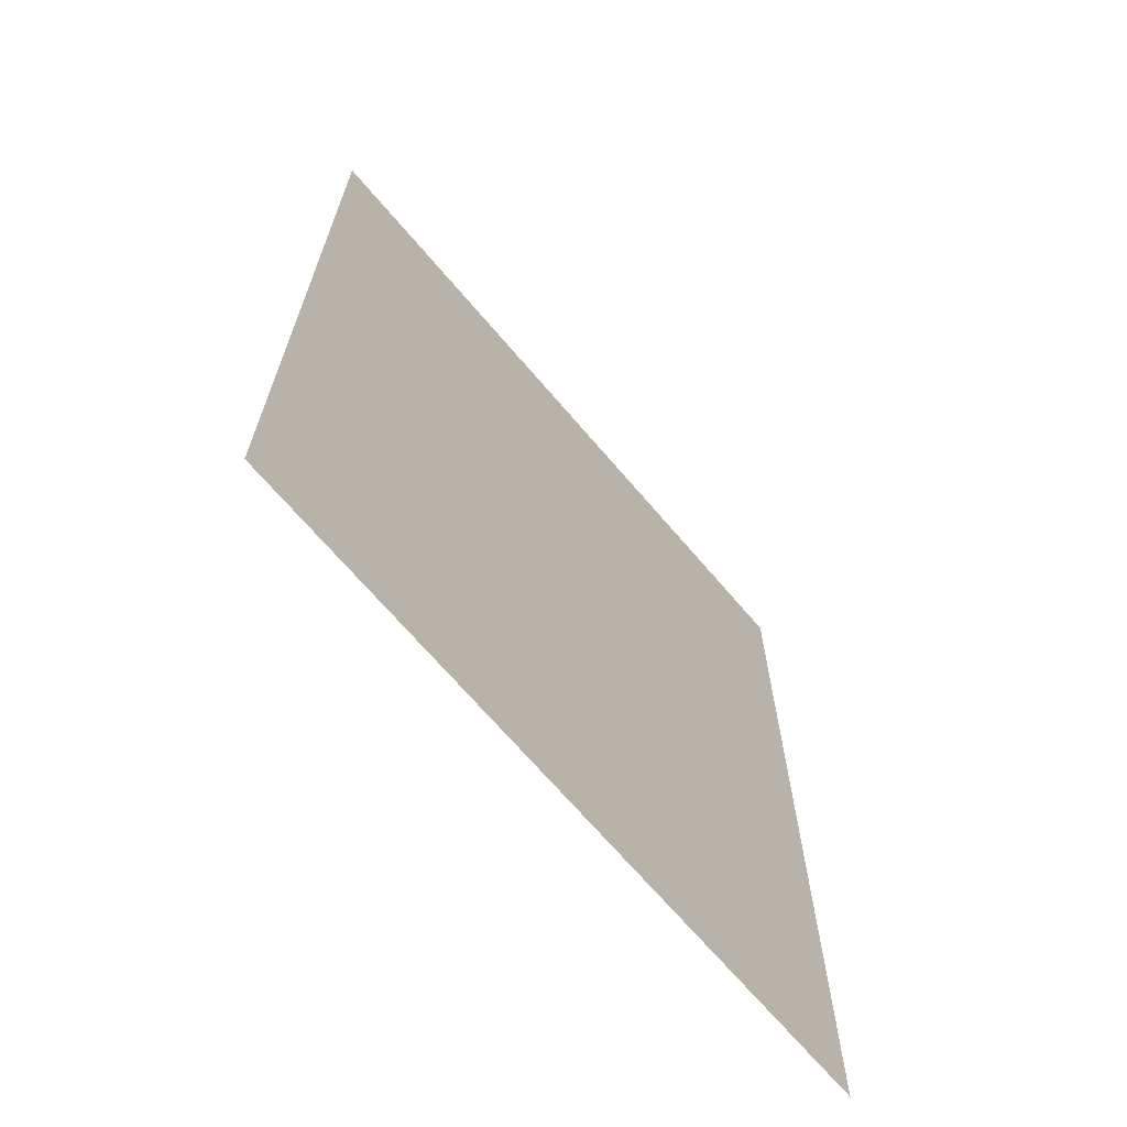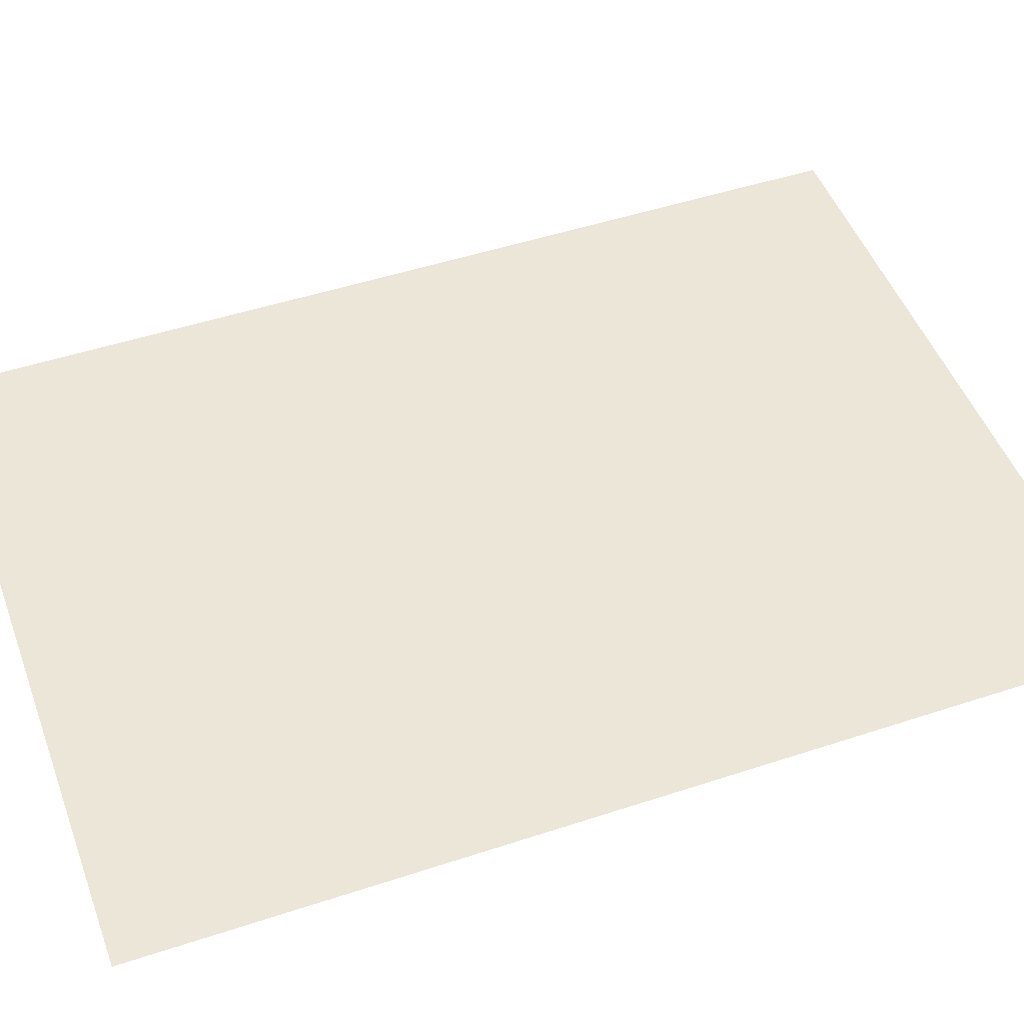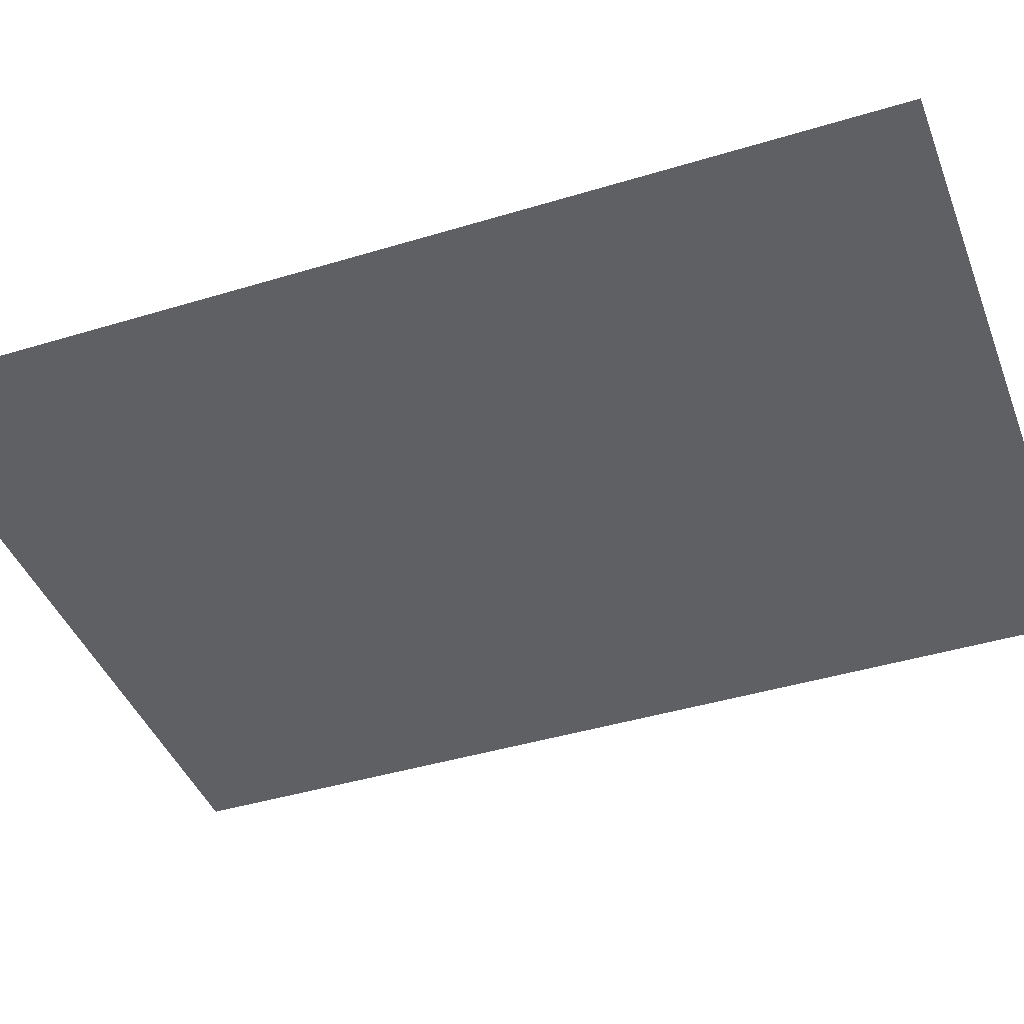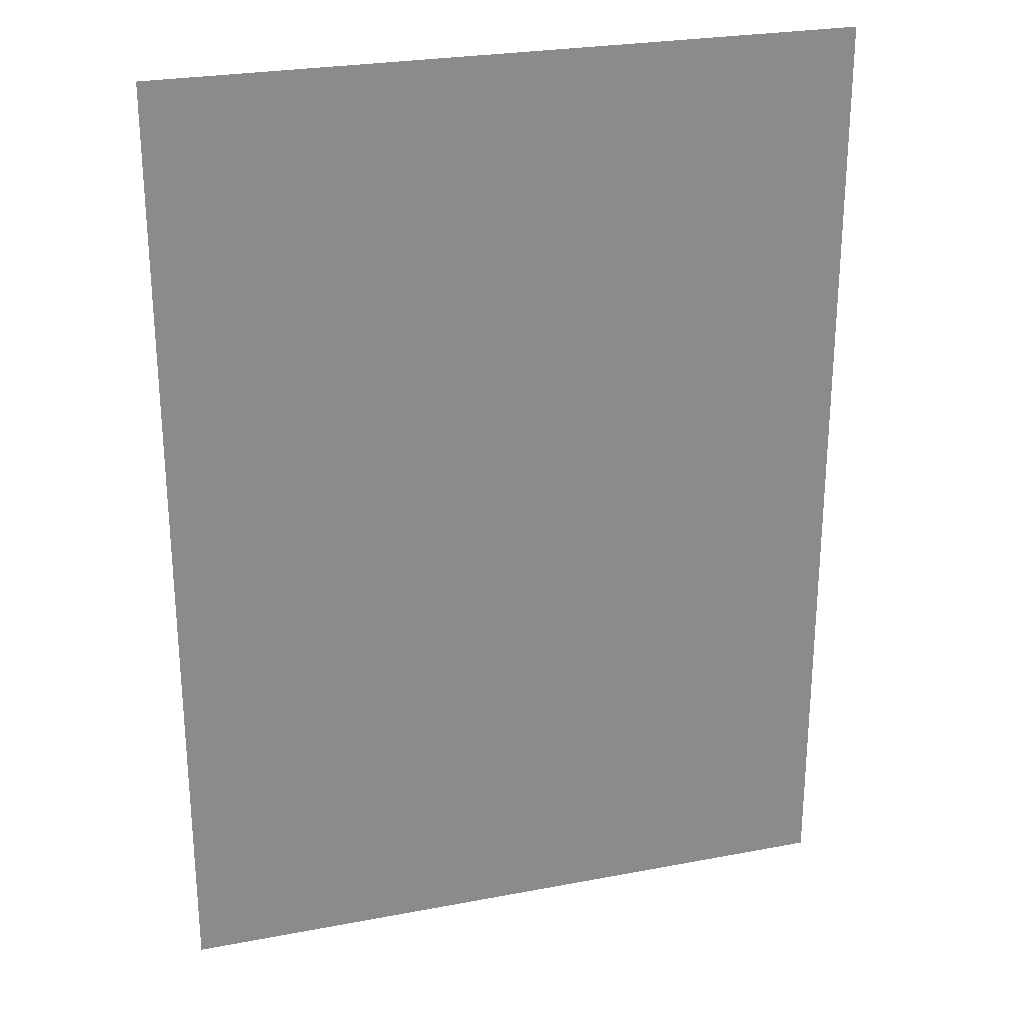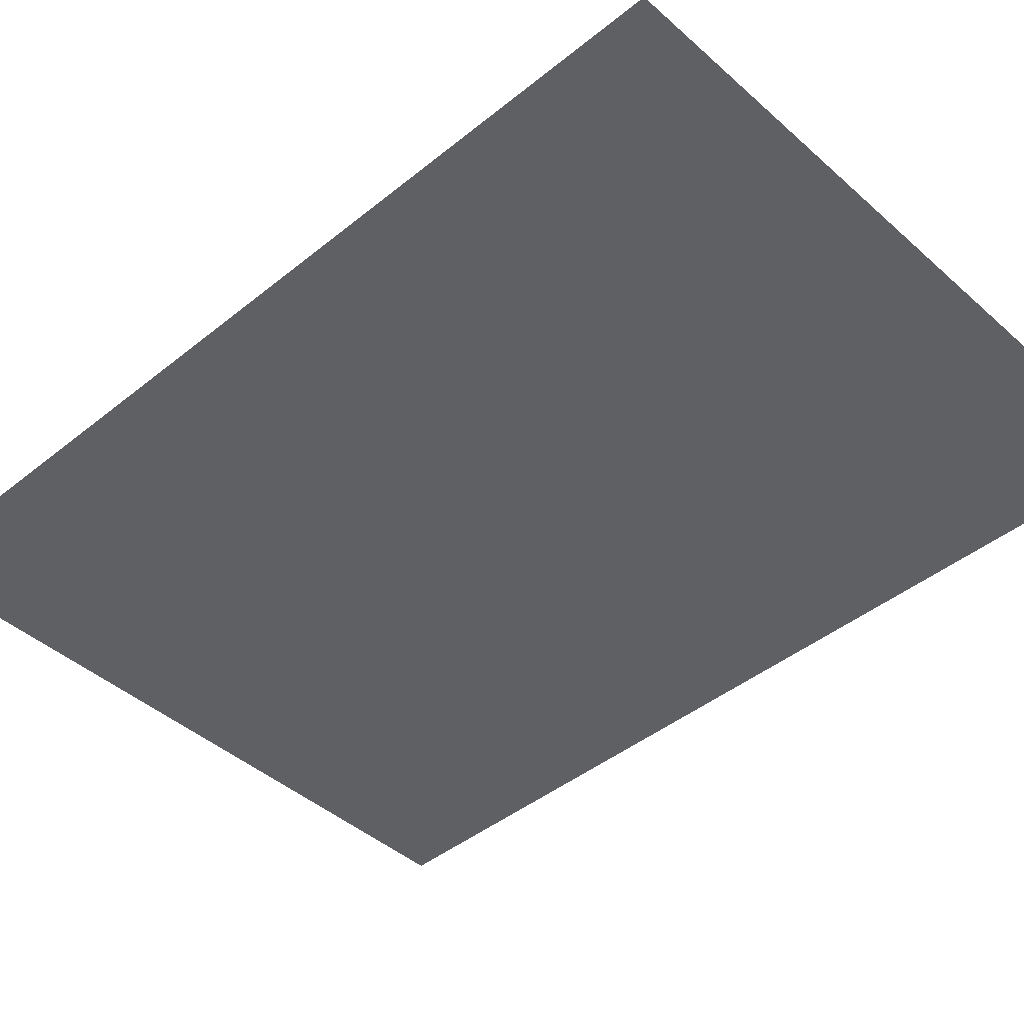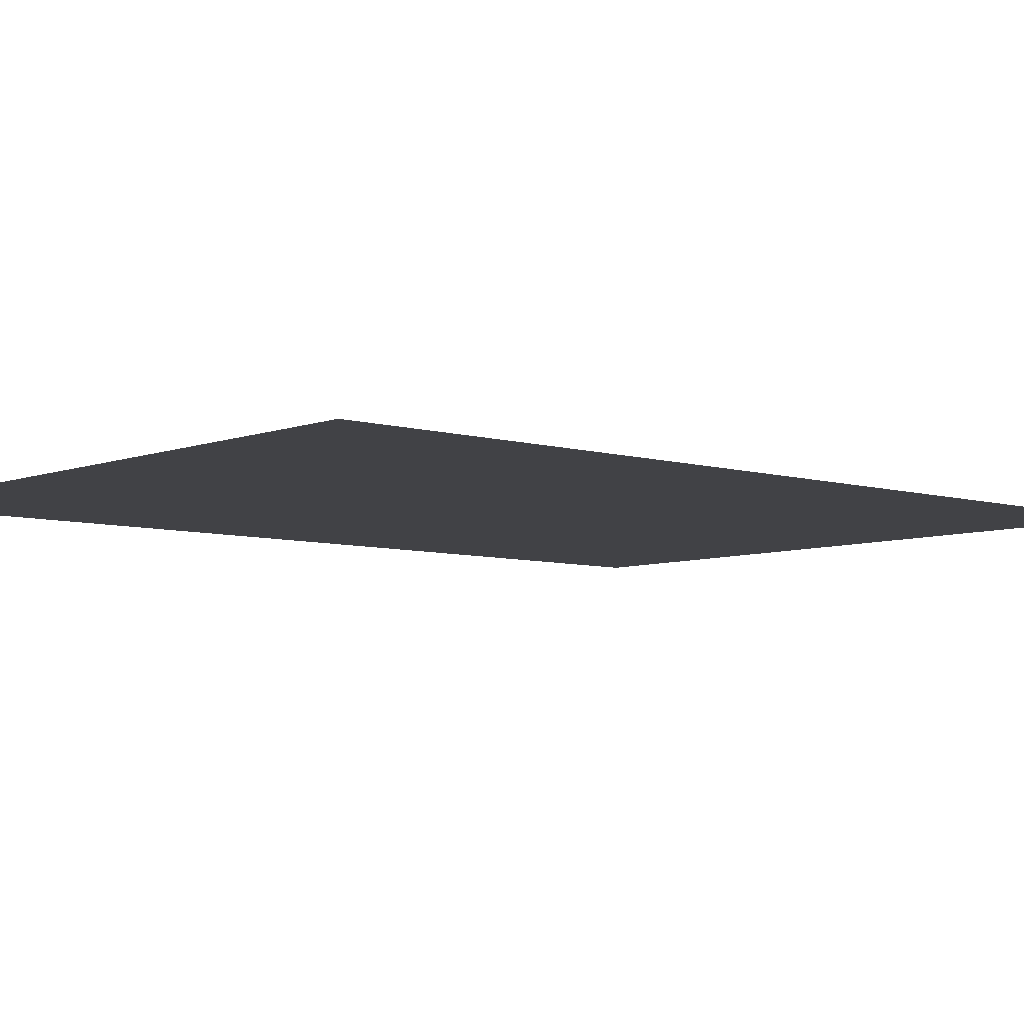
<metadata>
{"format":"obj","ext":"obj","renderer":"f3d","projection":"perspective","resolution":1024,"background":"white","views":[{"elev":-68.6,"azim":130.4,"up":"+Z"},{"elev":49.0,"azim":-110.1,"up":"+Y"},{"elev":-42.2,"azim":-69.9,"up":"+Y"},{"elev":26.0,"azim":-16.8,"up":"+Z"},{"elev":-43.3,"azim":-46.3,"up":"+Y"},{"elev":-6.6,"azim":-131.6,"up":"+Y"}]}
</metadata>
<code>
v -0.05 -0.05 0.2
v -0.05 -0.05 0
v -0.05 0.05 0.2
v -0.05 0.05 0
v 0.05 -0.05 0.2
v 0.05 -0.05 0
v 0.05 0.05 0.2
v 0.05 0.05 0
v 0.05 -0.049 0
v 0.05 -0.049 -0.1333
v 0.05 0.049 0
v 0.05 0.049 -0.1333
v -0.049 0.05 0
v -0.049 0.05 -0.1333
v 0.049 0.05 0
v 0.049 0.05 -0.1333
v -0.05 -0.049 0
v -0.05 -0.049 -0.1333
v -0.05 0.049 0
v -0.05 0.049 -0.1333
v -0.049 -0.05 0
v -0.049 -0.05 -0.1333
v 0.049 -0.05 0
v 0.049 -0.05 -0.1333
v 0.05 -0.049 -0.1007
v 0.05 -0.049 -0.06855
v 0.05 -0.049 -0.04291
v 0.05 -0.049 -0.02406
v 0.05 -0.049 -0.01021
v 0.05 -0.0392 0
v 0.05 -0.0294 0
v 0.05 -0.0196 0
v 0.05 -0.0098 0
v 0.05 8.327e-17 0
v 0.05 0.0098 0
v 0.05 0.0196 0
v 0.05 0.0294 0
v 0.05 0.0392 0
v 0.05 0.049 -0.1007
v 0.05 0.049 -0.06855
v 0.05 0.049 -0.04291
v 0.05 0.049 -0.02406
v 0.05 0.049 -0.01021
v 0.05 -0.01633 -0.1333
v 0.05 0.01633 -0.1333
v -0.049 0.05 -0.1007
v -0.049 0.05 -0.06855
v -0.049 0.05 -0.04291
v -0.049 0.05 -0.02406
v -0.049 0.05 -0.01021
v 0.049 0.05 -0.1007
v 0.049 0.05 -0.06855
v 0.049 0.05 -0.04291
v 0.049 0.05 -0.02406
v 0.049 0.05 -0.01021
v -0.01633 0.05 -0.1333
v 0.01633 0.05 -0.1333
v -0.0392 0.05 0
v -0.0294 0.05 0
v -0.0196 0.05 0
v -0.0098 0.05 0
v 8.327e-17 0.05 0
v 0.0098 0.05 0
v 0.0196 0.05 0
v 0.0294 0.05 0
v 0.0392 0.05 0
v -0.05 -0.049 -0.1007
v -0.05 -0.049 -0.06855
v -0.05 -0.049 -0.04291
v -0.05 -0.049 -0.02406
v -0.05 -0.049 -0.01021
v -0.05 -0.03921 0
v -0.05 -0.02942 0
v -0.05 -0.01963 0
v -0.05 -0.009833 0
v -0.05 -2.1e-06 0
v -0.05 0.009829 0
v -0.05 0.01963 0
v -0.05 0.02942 0
v -0.05 0.03921 0
v -0.05 0.049 -0.1007
v -0.05 0.049 -0.06855
v -0.05 0.049 -0.04291
v -0.05 0.049 -0.02406
v -0.05 0.049 -0.01021
v -0.05 -0.01633 -0.1333
v -0.05 0.01633 -0.1333
v -0.049 -0.05 -0.1007
v -0.049 -0.05 -0.06855
v -0.049 -0.05 -0.04291
v -0.049 -0.05 -0.02406
v -0.049 -0.05 -0.01021
v 0.049 -0.05 -0.1007
v 0.049 -0.05 -0.06855
v 0.049 -0.05 -0.04291
v 0.049 -0.05 -0.02406
v 0.049 -0.05 -0.01021
v -0.01633 -0.05 -0.1333
v 0.01633 -0.05 -0.1333
v -0.03921 -0.05 0
v -0.02942 -0.05 0
v -0.01963 -0.05 0
v -0.009829 -0.05 0
v 2.1e-06 -0.05 0
v 0.009833 -0.05 0
v 0.01963 -0.05 0
v 0.02942 -0.05 0
v 0.03921 -0.05 0
v -0.05 -6.939e-18 0.1
v 0.05 -6.939e-18 0.1
v 0 -0.05 0.1
v 0 0.05 0.1
v 0 0 0
v 0 0 0.2
v 0.05 -0.004743 -0.007367
v 0.05 0.02627 -0.05718
v 0.05 0.0147 -0.008487
v 0.05 -0.02425 -0.008919
v 0.05 -0.03028 -0.05716
v 0.05 -8.327e-17 -0.105
v 0.05 0.04051 -0.0169
v 0.05 -0.03989 -0.01681
v 0.05 -0.02845 -0.03709
v 0.05 -0.01283 -0.04606
v 0.05 -0.0117 -0.06729
v 0.05 -0.01405 -0.02743
v 0.05 0.001461 -0.03415
v 0.05 0.0289 -0.03736
v 0.05 0.02952 -0.0804
v 0.05 0.004741 -0.05477
v 0.05 -0.01369 -0.008759
v 0.05 -0.02916 -0.08464
v 0.05 0.02453 -0.009925
v 0.05 0.01784 -0.01804
v 0.05 0.007772 -0.01933
v 0.05 0.0049 -0.008487
v 0.05 -0.0341 -0.008628
v 0.05 0.03418 -0.009692
v 0.05 0.009098 -0.07915
v 0.05 -0.02717 -0.02191
v 0.05 0.01492 -0.04255
v 0.05 -0.02521 -0.1083
v 0.05 0.02549 -0.1053
v 0.05 -0.005421 -0.01742
v 0.05 0.01574 -0.02926
v 0.05 0.02871 -0.02122
v 0.05 -0.01139 -0.08888
v 0.05 -0.0387 -0.02856
v 0.05 -0.01692 -0.01689
v 0.05 0.03922 -0.02849
v 0.05 -0.04191 -0.007208
v 0.05 0.04191 -0.007208
v -0.004743 0.05 -0.007367
v 0.02569 0.05 -0.05743
v 0.0147 0.05 -0.008487
v -0.02391 0.05 -0.006336
v -0.03028 0.05 -0.05716
v 0.003228 0.05 -0.1044
v 0.04051 0.05 -0.0169
v -0.03989 0.05 -0.01681
v -0.02845 0.05 -0.03709
v -0.01297 0.05 -0.04586
v -0.01167 0.05 -0.06687
v -0.01358 0.05 -0.02623
v 0.001394 0.05 -0.03375
v 0.02881 0.05 -0.03737
v 0.02646 0.05 -0.08574
v 0.003931 0.05 -0.05359
v -0.0139 0.05 -0.01066
v -0.02916 0.05 -0.08464
v 0.02453 0.05 -0.009925
v 0.01784 0.05 -0.01804
v 0.007764 0.05 -0.01928
v 0.0049 0.05 -0.008487
v -0.03248 0.05 -0.009324
v 0.03418 0.05 -0.009692
v -0.0291 0.05 -0.02209
v 0.01503 0.05 -0.04251
v 0.007253 0.05 -0.07367
v -0.02486 0.05 -0.1089
v 0.02571 0.05 -0.1102
v -0.003834 0.05 -0.01928
v 0.01673 0.05 -0.02918
v -0.009946 0.05 -0.087
v 0.02884 0.05 -0.02121
v -0.03868 0.05 -0.02829
v -0.02259 0.05 -0.01493
v 0.03923 0.05 -0.02849
v -0.04191 0.05 -0.007268
v 0.04191 0.05 -0.007208
v -0.05 -0.004915 -0.008522
v -0.05 0.02664 -0.05748
v -0.05 0.01473 -0.008483
v -0.05 -0.02427 -0.008913
v -0.05 -0.03028 -0.05716
v -0.05 -8.327e-17 -0.105
v -0.05 0.03858 -0.01713
v -0.05 -0.03989 -0.01681
v -0.05 -0.02845 -0.03709
v -0.05 -0.01283 -0.04606
v -0.05 -0.0117 -0.06729
v -0.05 -0.01357 -0.02623
v -0.05 0.003308 -0.03409
v -0.05 0.0286 -0.03715
v -0.05 0.02956 -0.08043
v -0.05 0.005203 -0.05433
v -0.05 -0.01473 -0.00848
v -0.05 -0.02916 -0.08464
v -0.05 0.004912 -0.008793
v -0.05 0.01026 -0.01956
v -0.05 0.02476 -0.01936
v -0.05 0.01688 -0.03091
v -0.05 0.02457 -0.007247
v -0.05 -0.03431 -0.008399
v -0.05 0.03386 -0.008432
v -0.05 0.009224 -0.07913
v -0.05 -0.02716 -0.02183
v -0.05 -0.02521 -0.1083
v -0.05 0.02552 -0.1053
v -0.05 0.01613 -0.04279
v -0.05 -0.001642 -0.01904
v -0.05 -0.0109 -0.01573
v -0.05 -0.01137 -0.08888
v -0.05 -0.0387 -0.02854
v -0.05 0.03799 -0.02812
v -0.05 -0.01908 -0.01633
v -0.05 -0.04191 -0.007203
v -0.05 0.04193 -0.007154
v 0.004915 -0.05 -0.008522
v -0.02664 -0.05 -0.05748
v -0.01473 -0.05 -0.008483
v 0.02427 -0.05 -0.008913
v 0.03028 -0.05 -0.05716
v -7.633e-17 -0.05 -0.105
v -0.03858 -0.05 -0.01713
v 0.03989 -0.05 -0.01681
v 0.02845 -0.05 -0.03709
v 0.01283 -0.05 -0.04606
v 0.0117 -0.05 -0.06729
v 0.01357 -0.05 -0.02623
v -0.003308 -0.05 -0.03409
v -0.0286 -0.05 -0.03715
v -0.02956 -0.05 -0.08043
v -0.005203 -0.05 -0.05433
v 0.01473 -0.05 -0.00848
v 0.02916 -0.05 -0.08464
v -0.004912 -0.05 -0.008793
v -0.01026 -0.05 -0.01956
v -0.02476 -0.05 -0.01936
v -0.01688 -0.05 -0.03091
v -0.02457 -0.05 -0.007247
v 0.03431 -0.05 -0.008399
v -0.03386 -0.05 -0.008432
v -0.009224 -0.05 -0.07913
v 0.02716 -0.05 -0.02183
v 0.02521 -0.05 -0.1083
v -0.02552 -0.05 -0.1053
v -0.01613 -0.05 -0.04279
v 0.001642 -0.05 -0.01904
v 0.0109 -0.05 -0.01573
v 0.01137 -0.05 -0.08888
v 0.0387 -0.05 -0.02854
v -0.03799 -0.05 -0.02812
v 0.01908 -0.05 -0.01633
v 0.04191 -0.05 -0.007203
v -0.04193 -0.05 -0.007154
f 249 235 263
f 235 249 253
f 252 232 255
f 249 251 253
f 244 230 254
f 241 240 259
f 242 249 263
f 236 252 255
f 238 237 240
f 233 95 237
f 90 230 242
f 94 95 233
f 248 241 259
f 90 89 230
f 22 98 257
f 259 240 260
f 96 97 236
f 92 91 235
f 234 254 257
f 230 243 254
f 233 239 246
f 88 22 257
f 254 243 257
f 95 96 262
f 91 90 263
f 240 237 255
f 98 99 234
f 238 240 241
f 230 244 258
f 94 233 246
f 89 88 243
f 249 242 250
f 237 95 262
f 90 242 263
f 233 237 238
f 93 94 246
f 241 248 250
f 24 93 256
f 238 241 244
f 255 232 264
f 236 97 265
f 99 24 256
f 92 235 266
f 98 234 257
f 254 234 261
f 244 241 258
f 107 106 232
f 108 107 252
f 101 100 253
f 106 105 245
f 230 89 243
f 241 250 258
f 102 101 251
f 105 104 229
f 233 238 239
f 104 103 247
f 103 102 231
f 239 238 244
f 97 23 265
f 21 92 266
f 23 108 265
f 100 21 266
f 234 99 256
f 248 231 249
f 107 232 252
f 232 106 245
f 236 255 262
f 249 231 251
f 243 88 257
f 251 101 253
f 105 229 245
f 248 249 250
f 229 104 247
f 231 102 251
f 234 256 261
f 103 231 247
f 256 246 261
f 239 244 254
f 242 230 258
f 247 231 248
f 246 239 261
f 93 246 256
f 96 236 262
f 250 242 258
f 235 91 263
f 252 236 265
f 235 253 266
f 240 255 264
f 108 252 265
f 253 100 266
f 255 237 262
f 245 229 260
f 229 247 259
f 247 248 259
f 239 254 261
f 232 245 264
f 229 259 260
f 245 260 264
f 260 240 264

</code>
